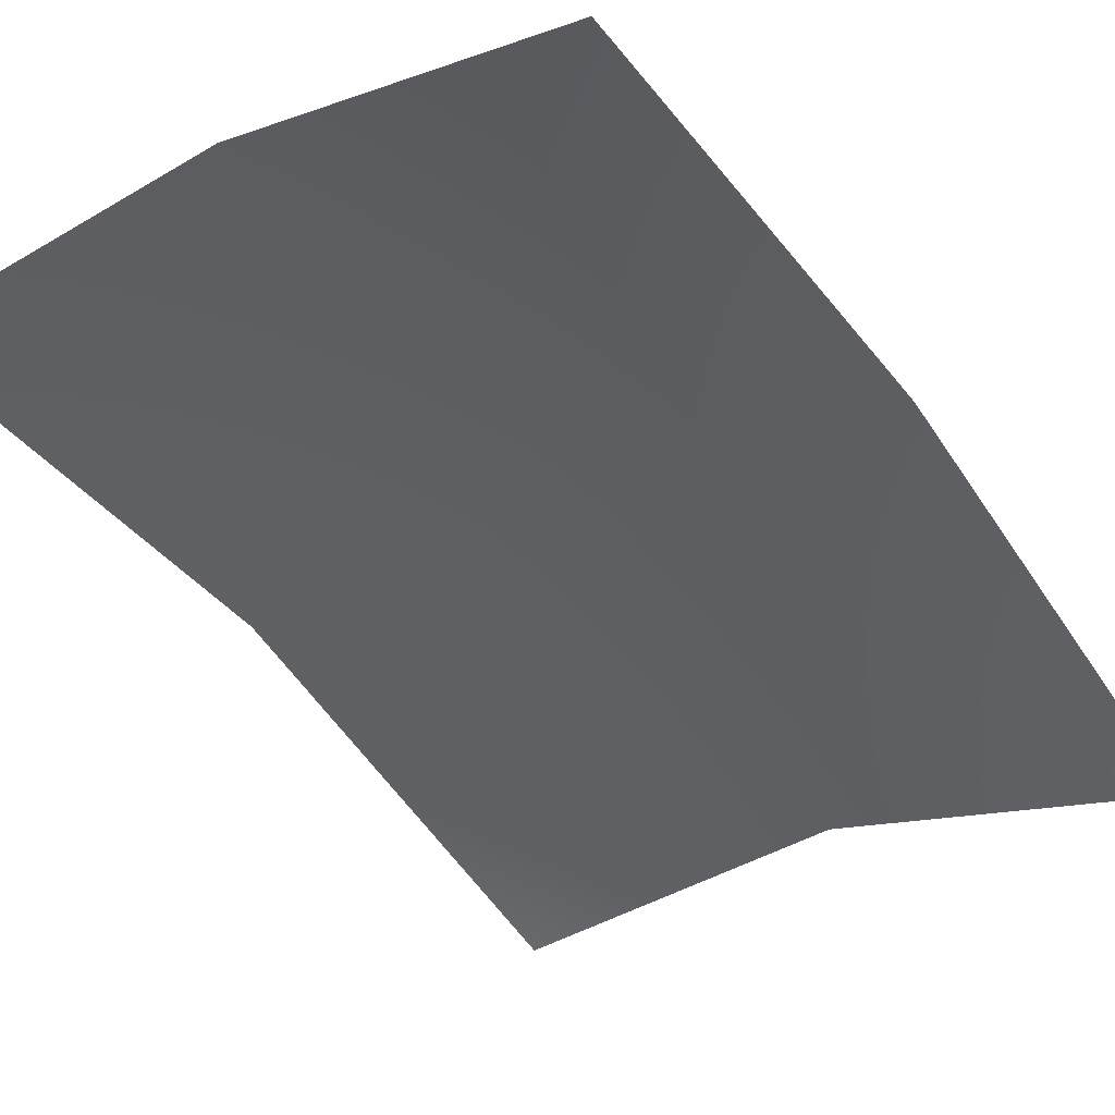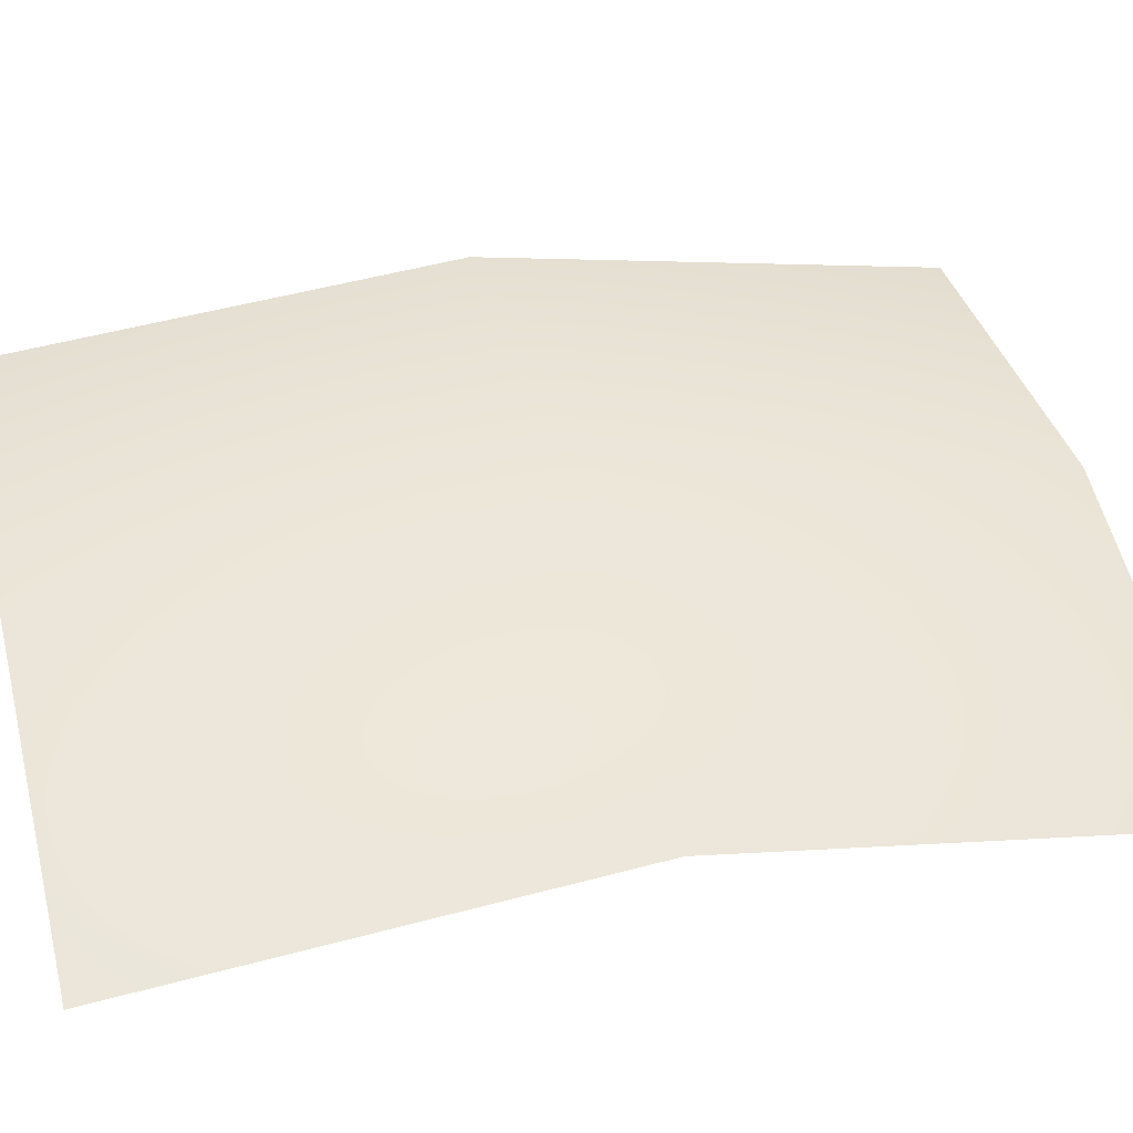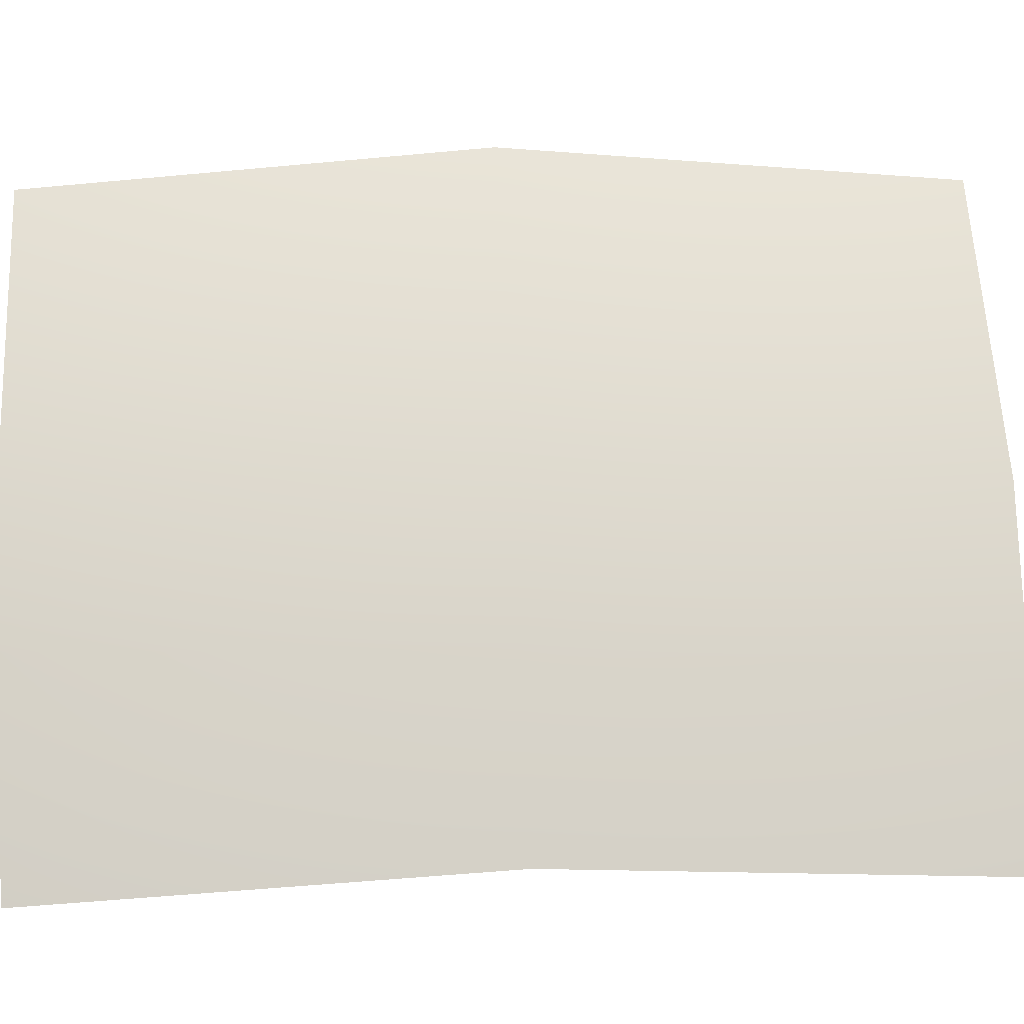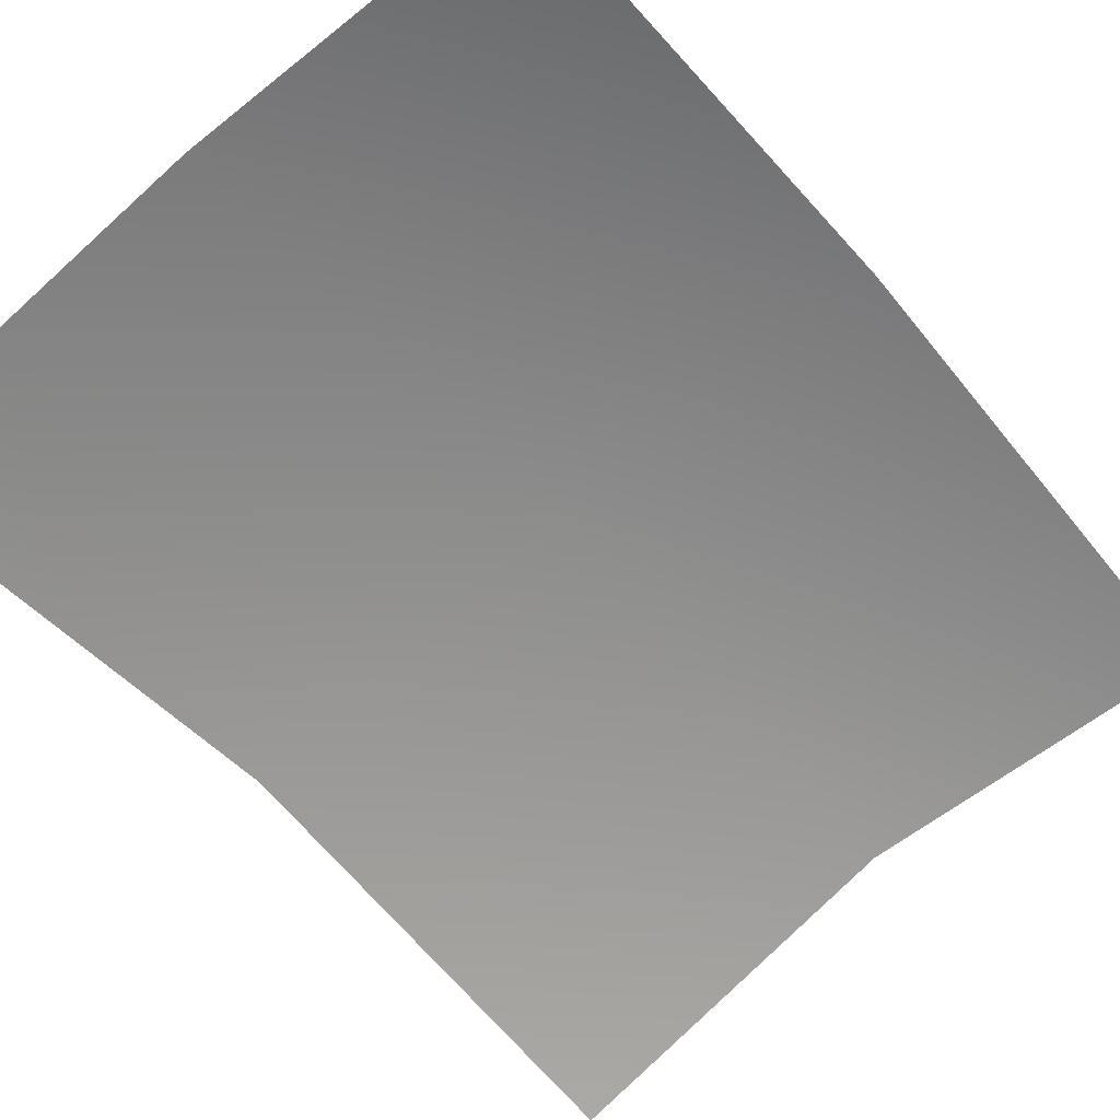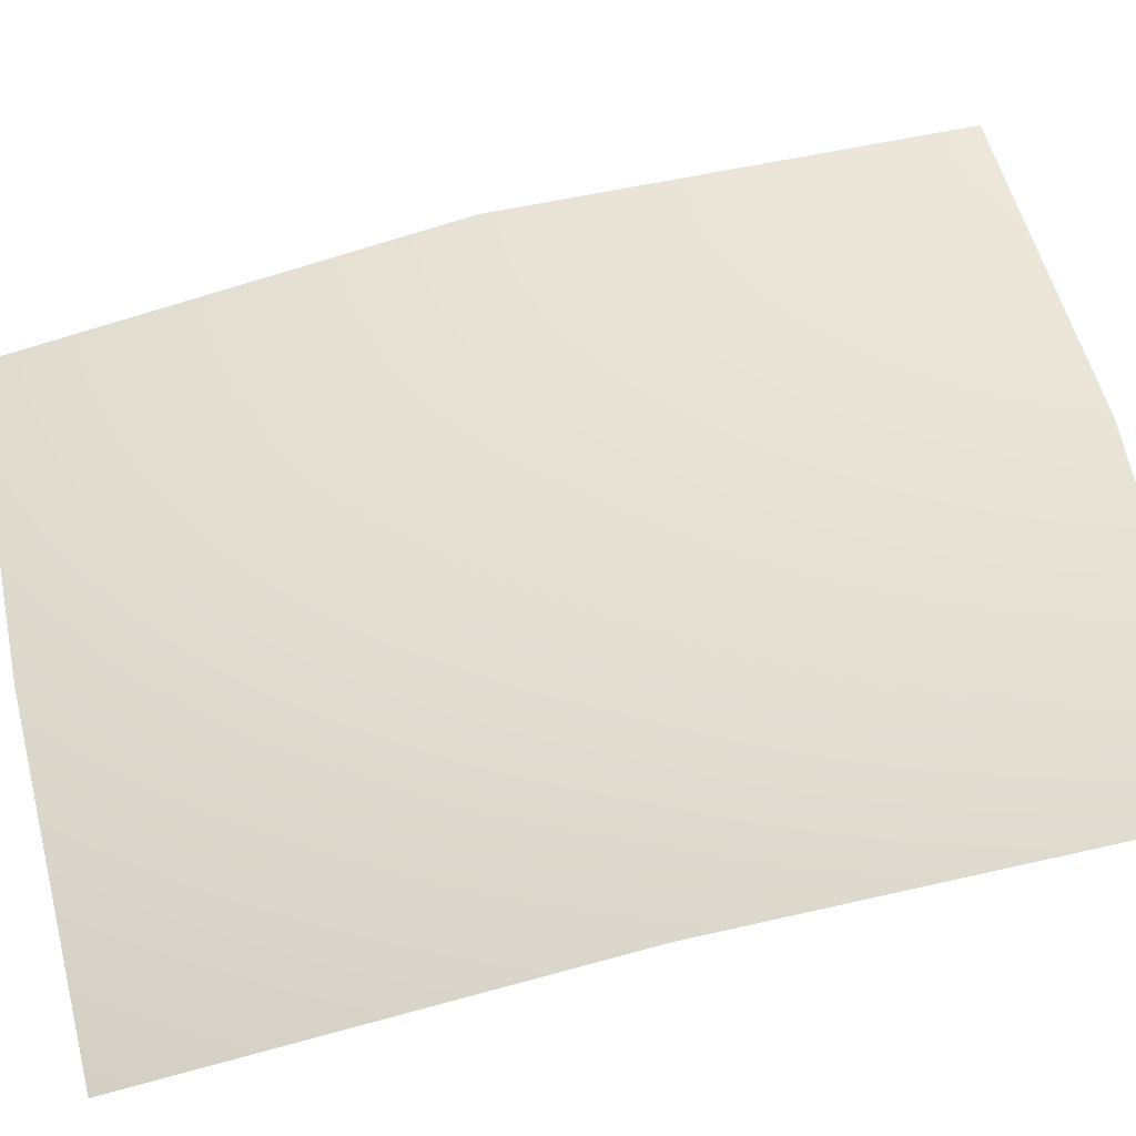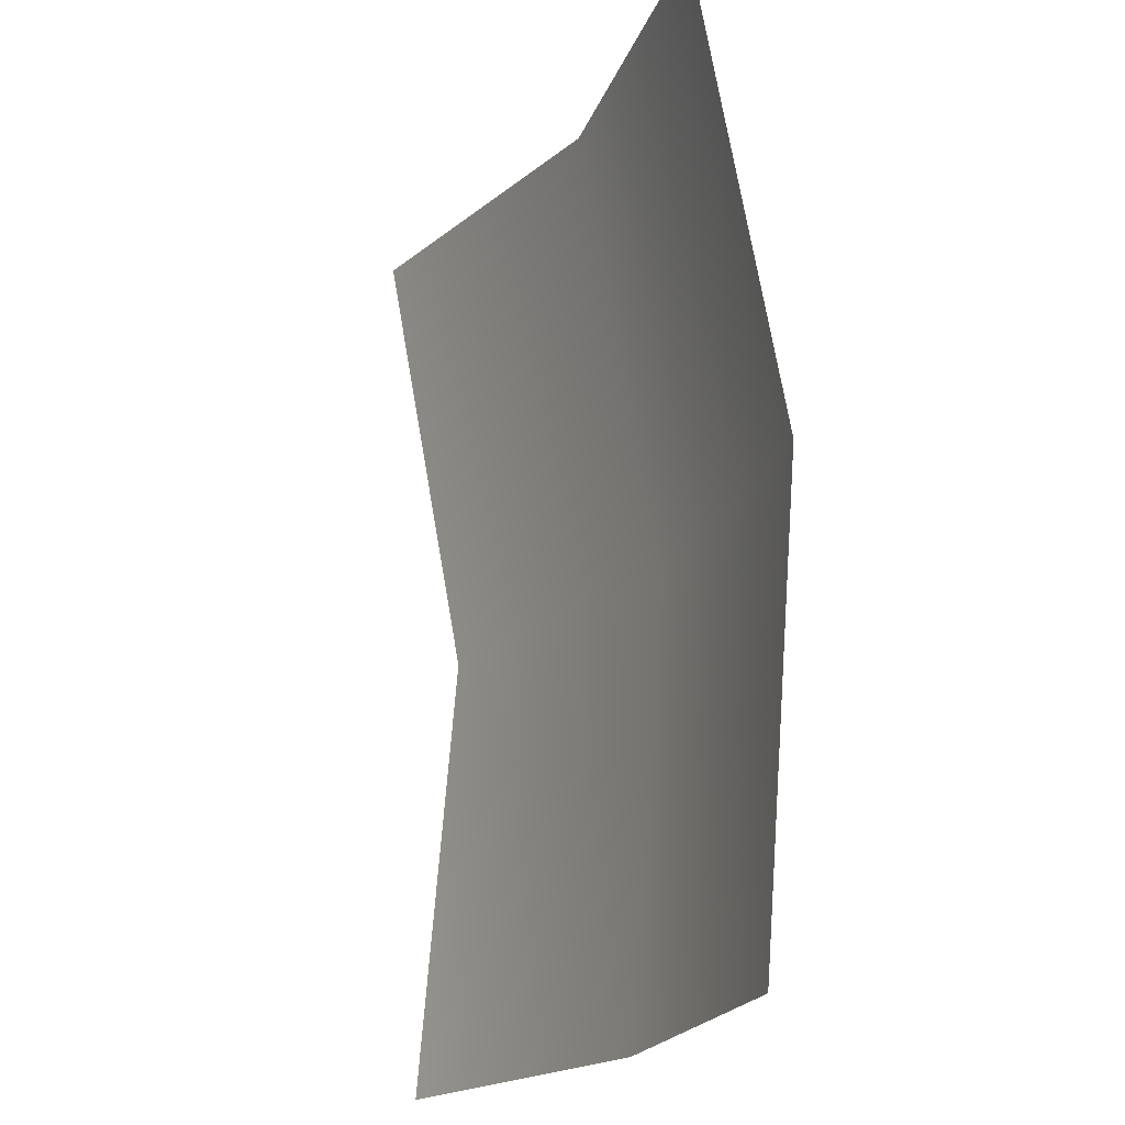
<metadata>
{"format":"obj","ext":"obj","renderer":"f3d","projection":"perspective","resolution":1024,"background":"white","views":[{"elev":-45.1,"azim":34.1,"up":"+Z"},{"elev":37.6,"azim":75.1,"up":"+Z"},{"elev":61.5,"azim":87.2,"up":"+Z"},{"elev":-59.8,"azim":-140.7,"up":"+Z"},{"elev":71.7,"azim":-103.3,"up":"+Z"},{"elev":-20.1,"azim":-106.3,"up":"+Y"}]}
</metadata>
<code>
v -0.178 -0.2413 -0.009477
v -0.178 0.2413 -0.0336
v 0.178 0.2413 -0.09507
v 0.178 -0.2413 -0.07095
v 0 0.2413 -0.0336
v 0 -0.2413 -0.009477
v 0.178 0 -0.05147
v 0 0 0.009998
v -0.178 0 0.009998
f 8 5 2 9
f 7 3 5 8
f 4 7 8 6
f 6 8 9 1

</code>
